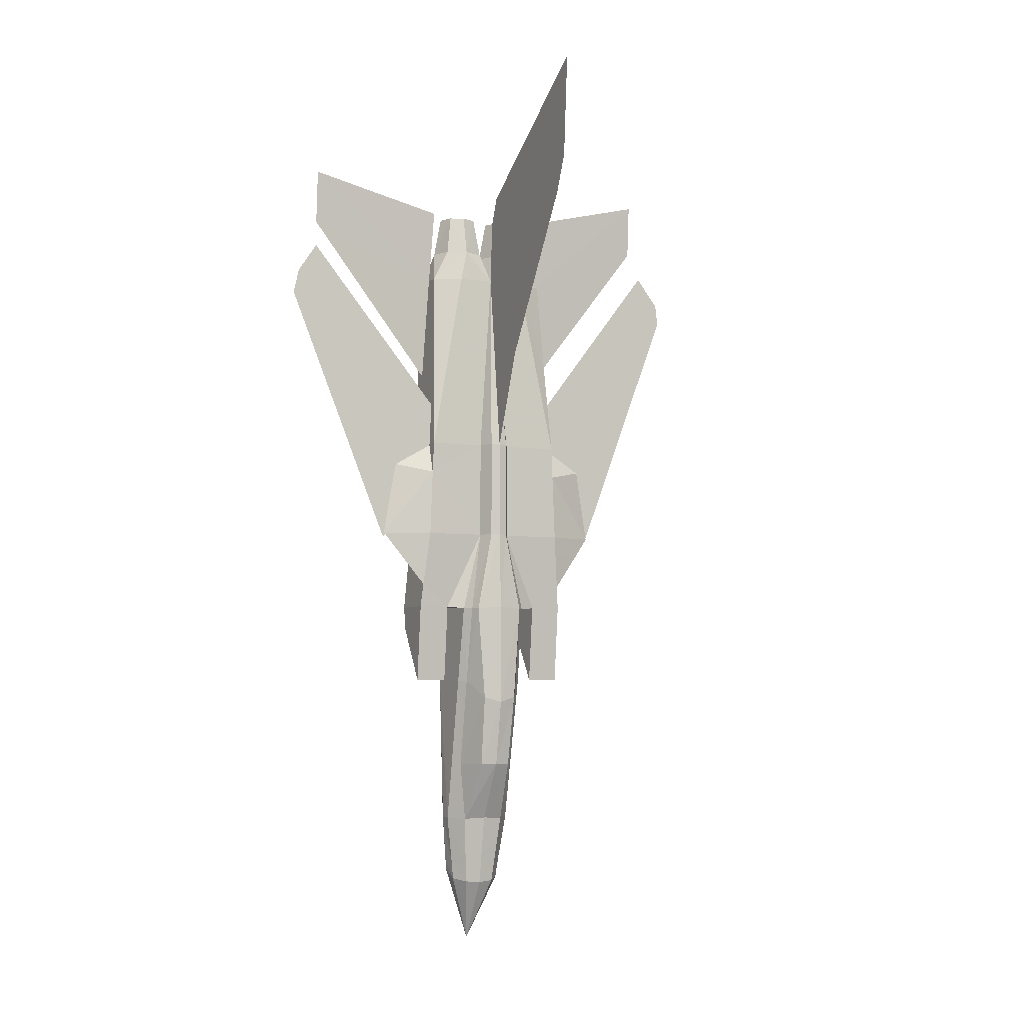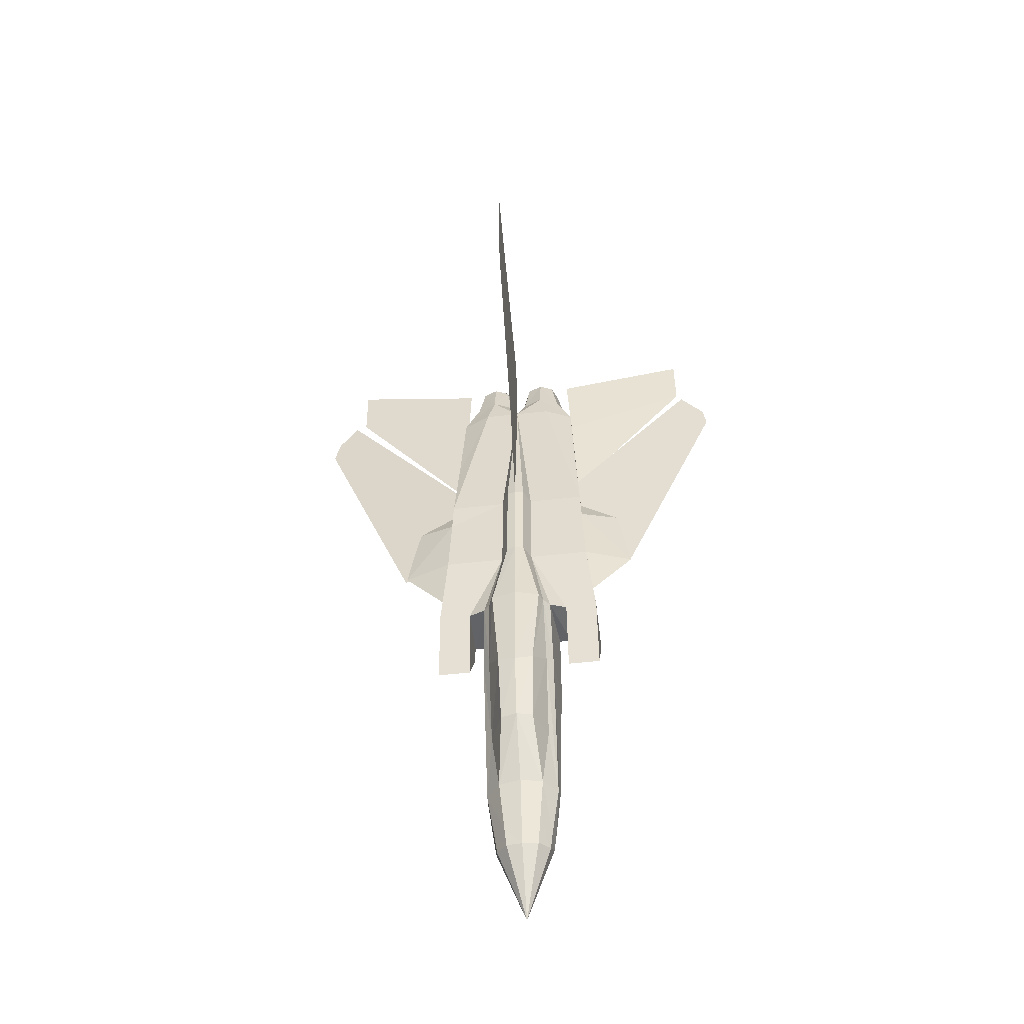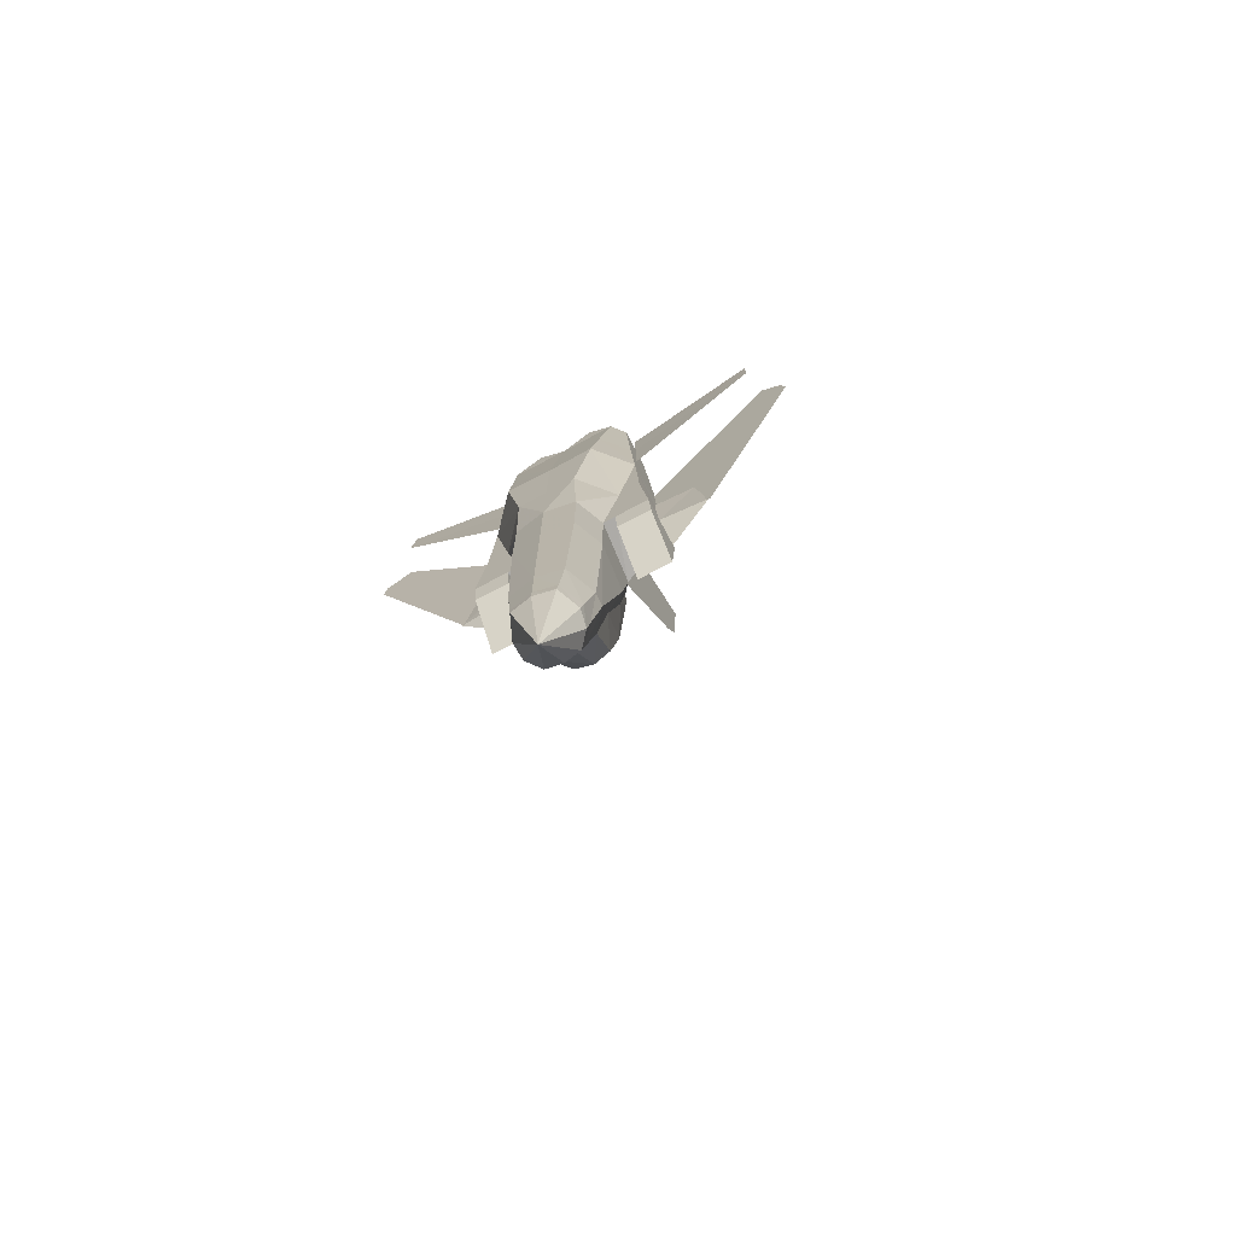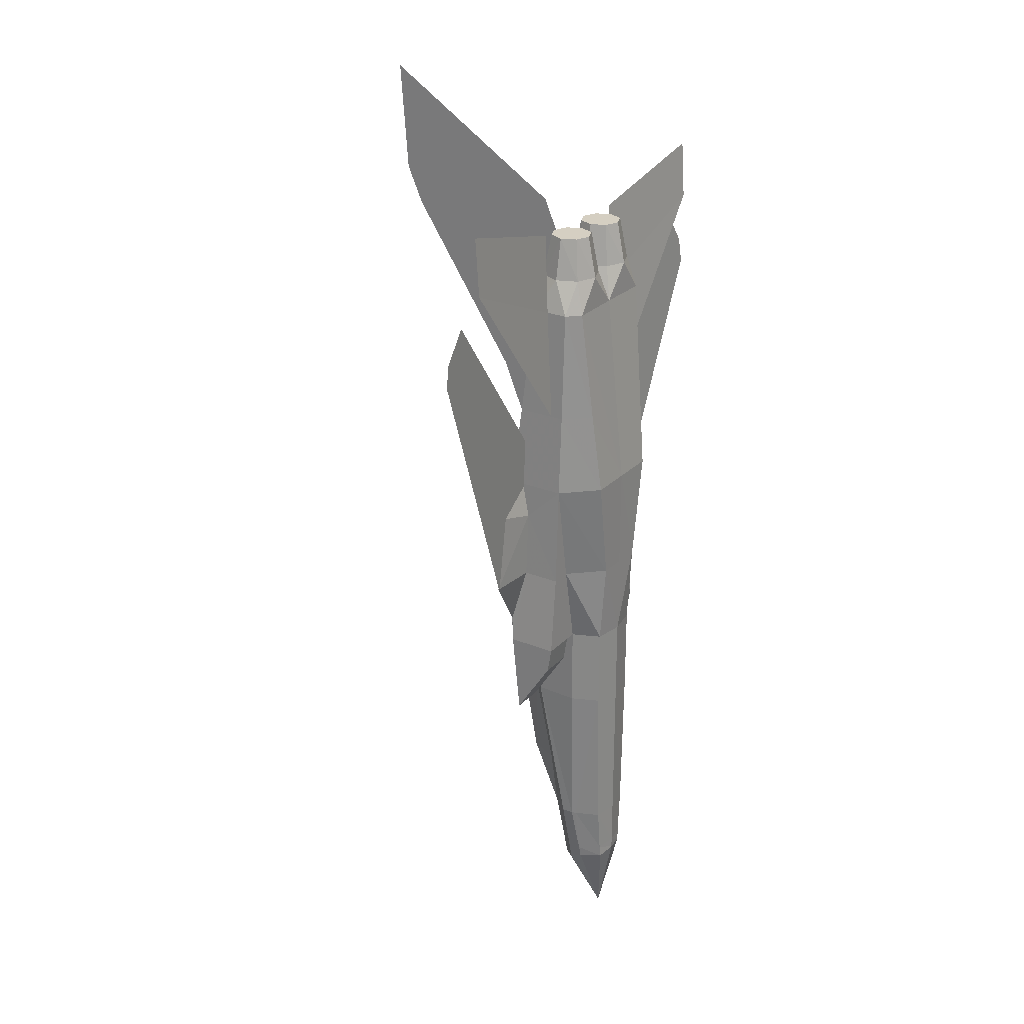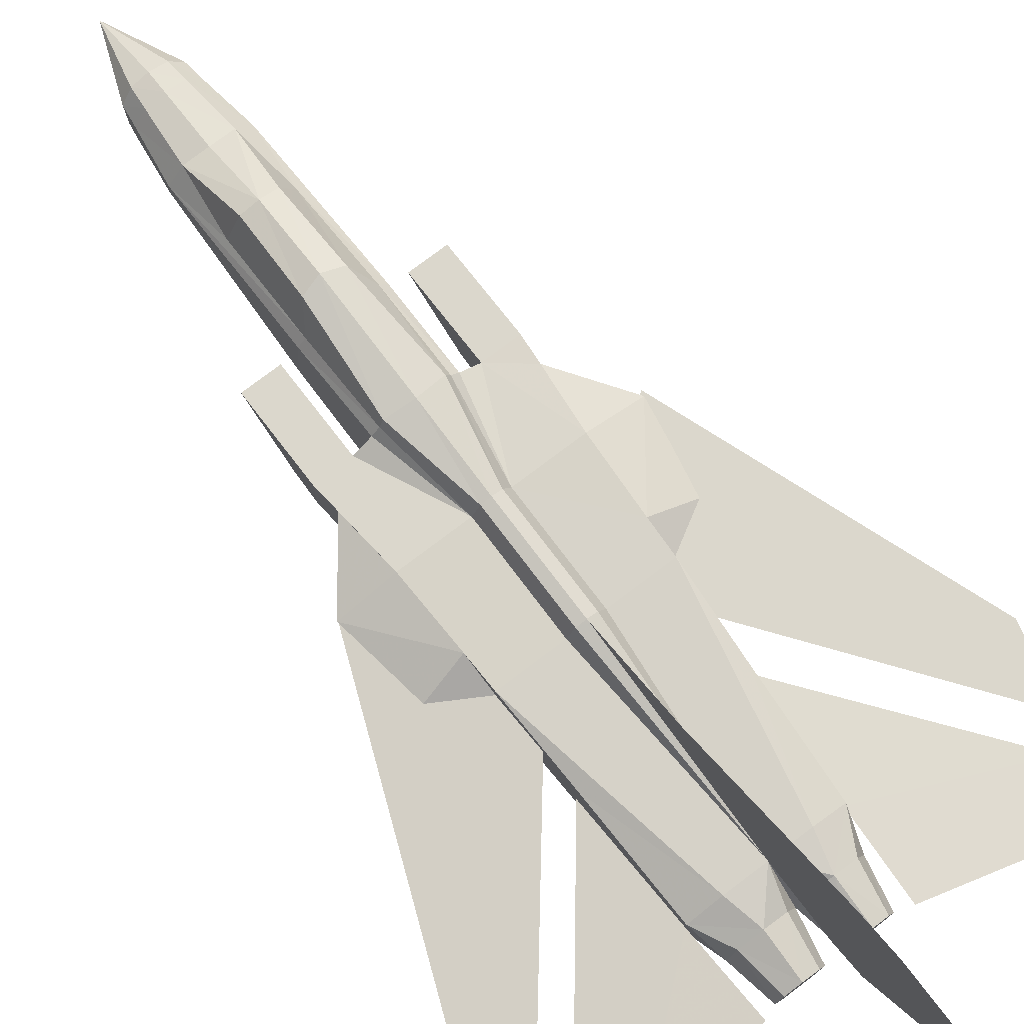
<metadata>
{"format":"obj","ext":"obj","renderer":"f3d","projection":"perspective","resolution":1024,"background":"white","views":[{"elev":-5.2,"azim":154.7,"up":"+Z"},{"elev":-52.2,"azim":-173.1,"up":"+Z"},{"elev":-75.1,"azim":27.9,"up":"+Z"},{"elev":25.9,"azim":-56.9,"up":"+Z"},{"elev":76.7,"azim":-37.1,"up":"+Y"}]}
</metadata>
<code>
v 0.2263 0.05009 0.1019
v 0.2246 0.0512 0.1131
v 0.2263 0.06514 0.1114
v 0.2285 0.06347 0.09357
v 0.2742 0.0289 0.1036
v 0.2547 0.02556 0.1058
v 0.2547 0.04173 0.025
v 0.2831 0.04953 0.1019
v 0.2352 0.0289 0.1036
v 0.2341 0.02946 0.1164
v 0.2547 0.02556 0.117
v 0.2809 0.06347 0.09357
v 0.2703 0.07573 0.09079
v 0.2547 0.07796 0.08967
v 0.272 0.07852 0.1097
v 0.2831 0.06514 0.1114
v 0.2391 0.07573 0.09079
v 0.2374 0.07852 0.1097
v 0.2547 0.08131 0.1092
v 0.2753 0.02946 0.1164
v 0.2848 0.0512 0.1131
v 0.2547 0.1348 0.2915
v 0.2369 0.1309 0.2965
v 0.2296 0.1298 0.3946
v 0.2547 0.1348 0.3969
v 0.2257 0.1215 0.3952
v 0.2246 0.1092 0.3143
v 0.2385 0.1187 0.2229
v 0.233 0.08633 0.161
v 0.2257 0.09023 0.2224
v 0.2547 0.1226 0.2229
v 0.2547 0.09023 0.1621
v 0.2798 0.1298 0.3946
v 0.2725 0.1309 0.2965
v 0.2848 0.1092 0.3143
v 0.2837 0.1215 0.3952
v 0.2837 0.09023 0.2224
v 0.2764 0.08633 0.161
v 0.2709 0.1187 0.2229
v 0.2023 0.0618 0.3723
v 0.2023 0.05789 0.3969
v 0.17 0.05789 0.3969
v 0.17 0.0618 0.3723
v 0.2954 0.05789 0.316
v 0.2837 0.03058 0.316
v 0.2792 0.03002 0.1621
v 0.2893 0.05399 0.1621
v 0.2547 0.02556 0.1621
v 0.3238 0.05789 0.66
v 0.3194 0.05789 0.7687
v 0.3082 0.04507 0.7687
v 0.3026 0.03392 0.6594
v 0.3277 0.1014 0.5786
v 0.3288 0.09413 0.544
v 0.3679 0.09803 0.5546
v 0.3801 0.09803 0.4777
v 0.3316 0.09469 0.4777
v 0.3372 0.1086 0.4214
v 0.1984 0.05789 0.4777
v 0.1778 0.05789 0.4777
v 0.214 0.05789 0.3969
v 0.1817 0.05789 0.5786
v 0.2547 0.04563 0.7687
v 0.2631 0.05399 0.8011
v 0.2547 0.07406 0.8011
v 0.2831 0.04563 0.8011
v 0.3032 0.05399 0.8011
v 0.3277 0.05789 0.5786
v 0.311 0.05789 0.4777
v 0.3316 0.05789 0.4777
v 0.2954 0.05789 0.3969
v 0.3071 0.05789 0.3969
v 0.3394 0.05789 0.3969
v 0.3394 0.0618 0.3723
v 0.3071 0.0618 0.3723
v 0.2826 0.02556 0.4783
v 0.2547 0.02556 0.4777
v 0.2547 0.02556 0.3969
v 0.2837 0.03058 0.3969
v 0.2982 0.025 0.5792
v 0.2547 0.02556 0.5786
v 0.2547 0.02556 0.316
v 0.2257 0.03058 0.316
v 0.2302 0.03002 0.1621
v 0.2257 0.03058 0.3969
v 0.214 0.05789 0.316
v 0.2268 0.02556 0.4783
v 0.2112 0.025 0.5792
v 0.2067 0.03392 0.6594
v 0.1856 0.05789 0.66
v 0.2012 0.04507 0.7687
v 0.2062 0.05399 0.8011
v 0.19 0.05789 0.7687
v 0.2263 0.04563 0.8011
v 0.2463 0.05399 0.8011
v 0.2201 0.05399 0.1621
v 0.1805 0.09413 0.544
v 0.1415 0.09803 0.5546
v 0.1293 0.09803 0.4777
v 0.1778 0.09469 0.4777
v 0.1722 0.1086 0.4214
v 0.1817 0.1014 0.5786
v 0.1805 0.1148 0.5463
v 0.19 0.07852 0.7687
v 0.1856 0.07016 0.66
v 0.1939 0.0841 0.8462
v 0.05678 0.07016 0.8256
v 0.05678 0.07406 0.8819
v 0.1817 0.09413 0.5786
v 0.19 0.09413 0.7687
v 0.1856 0.1058 0.66
v 0.2023 0.09803 0.316
v 0.17 0.09803 0.316
v 0.17 0.1064 0.3969
v 0.2023 0.1064 0.3969
v 0.1817 0.1148 0.5786
v 0.1778 0.1148 0.4777
v 0.2185 0.05789 0.1621
v 0.219 0.0696 0.1616
v 0.2909 0.05789 0.1621
v 0.2904 0.0696 0.1616
v 0.2915 0.1008 0.3143
v 0.2904 0.1136 0.3952
v 0.2179 0.1008 0.3143
v 0.219 0.1136 0.3952
v 0.2547 0.1064 0.7687
v 0.2463 0.09413 0.8011
v 0.1984 0.07406 0.8011
v 0.2062 0.09413 0.8011
v 0.2263 0.1025 0.8011
v 0.2185 0.1064 0.7687
v 0.3238 0.07016 0.66
v 0.3238 0.1058 0.66
v 0.3194 0.09413 0.7687
v 0.3194 0.07852 0.7687
v 0.2547 0.1309 0.5786
v 0.2458 0.1287 0.5786
v 0.2385 0.1148 0.5786
v 0.2458 0.1287 0.4777
v 0.2385 0.1148 0.4777
v 0.4526 0.07016 0.8256
v 0.2547 0.1309 0.4777
v 0.3071 0.1064 0.3969
v 0.3394 0.1064 0.3969
v 0.3394 0.09803 0.316
v 0.3071 0.09803 0.316
v 0.2709 0.1148 0.4777
v 0.3316 0.1148 0.4777
v 0.3277 0.1148 0.5786
v 0.2709 0.1148 0.5786
v 0.2909 0.1064 0.7687
v 0.3277 0.09413 0.5786
v 0.2636 0.1287 0.4777
v 0.2636 0.1287 0.5786
v 0.3155 0.0841 0.8462
v 0.4526 0.07406 0.8819
v 0.3288 0.1142 0.5463
v 0.2631 0.09413 0.8011
v 0.2831 0.1025 0.8011
v 0.3032 0.09413 0.8011
v 0.311 0.07406 0.8011
v 0.1878 0.1019 0.5231
v 0.2465 0.1063 0.5474
v 0.236 0.1058 0.5164
v 0.025 0.08599 0.7413
v 0.05187 0.08755 0.7929
v 0.13 0.09776 0.4776
v 0.02768 0.08594 0.7633
v 0.3199 0.103 0.5229
v 0.2633 0.1081 0.5429
v 0.2725 0.1074 0.5154
v 0.4837 0.08661 0.7403
v 0.459 0.08856 0.7948
v 0.3812 0.09764 0.4732
v 0.4783 0.087 0.7655
v 0.2547 0.1103 0.8334
v 0.2547 0.1226 0.8618
v 0.2547 0.3004 0.975
v 0.2547 0.2926 0.8696
v 0.2547 0.2764 0.8334
v 0.2547 0.1711 0.6756
v 0.2831 0.09413 0.8418
v 0.2686 0.08856 0.8418
v 0.2631 0.07406 0.8418
v 0.2686 0.05957 0.8418
v 0.2831 0.05399 0.8418
v 0.2971 0.05957 0.8418
v 0.3032 0.07406 0.8418
v 0.2971 0.08856 0.8418
v 0.2123 0.08856 0.8418
v 0.2062 0.07406 0.8418
v 0.2123 0.05957 0.8418
v 0.2263 0.05399 0.8418
v 0.2408 0.05957 0.8418
v 0.2469 0.07406 0.8418
v 0.2408 0.08856 0.8418
v 0.2263 0.09413 0.8418
f 1 2 3
f 5 6 7
f 8 5 7
f 9 10 2
f 6 11 10
f 12 8 7
f 13 12 7
f 14 13 7
f 13 15 16
f 17 18 19
f 4 3 18
f 14 19 15
f 5 20 11
f 8 21 20
f 12 16 21
f 7 6 9
f 7 9 1
f 7 1 4
f 7 4 17
f 7 17 14
f 22 23 24
f 26 24 23
f 28 29 30
f 31 32 29
f 31 29 28
f 25 33 34
f 35 34 33
f 37 38 39
f 38 32 31
f 39 38 31
f 34 35 37
f 22 34 39
f 31 28 23
f 28 30 27
f 40 41 42
f 44 45 46
f 21 47 46
f 20 46 48
f 49 50 51
f 53 54 55
f 56 57 58
f 59 60 42
f 57 56 55
f 60 59 62
f 63 64 65
f 64 63 66
f 51 66 63
f 67 66 51
f 51 50 67
f 68 69 70
f 71 72 73
f 74 73 72
f 76 77 78
f 76 78 79
f 79 71 69
f 79 69 76
f 80 52 51
f 68 49 52
f 76 80 81
f 69 68 80
f 48 82 83
f 83 85 61
f 87 88 62
f 77 81 88
f 88 89 90
f 81 63 91
f 87 59 85
f 59 61 85
f 85 78 87
f 82 78 85
f 92 93 91
f 91 94 92
f 63 94 91
f 94 63 95
f 45 79 78
f 65 95 63
f 44 71 79
f 46 45 82
f 78 77 87
f 96 84 83
f 97 98 99
f 10 84 96
f 101 100 99
f 11 48 84
f 89 91 93
f 98 97 102
f 102 103 98
f 90 93 104
f 97 109 102
f 104 110 111
f 112 113 114
f 103 102 116
f 117 101 99
f 2 118 119
f 3 119 29
f 18 29 32
f 96 118 2
f 103 117 99
f 21 120 47
f 121 122 44
f 122 123 71
f 99 98 103
f 124 125 26
f 120 44 47
f 126 127 65
f 128 93 92
f 35 36 123
f 110 104 93
f 129 110 128
f 110 129 130
f 131 110 130
f 126 131 130
f 130 127 126
f 19 32 38
f 15 38 121
f 16 121 120
f 96 86 118
f 86 61 125
f 118 86 124
f 41 40 112
f 43 42 114
f 132 133 134
f 41 115 125
f 136 137 126
f 138 126 137
f 139 140 138
f 142 139 137
f 143 144 145
f 143 146 75
f 145 144 73
f 123 143 72
f 123 72 71
f 143 147 148
f 125 115 140
f 58 57 70
f 26 125 140
f 149 150 126
f 133 132 49
f 142 153 33
f 153 147 36
f 147 123 36
f 147 143 123
f 136 154 153
f 154 150 147
f 154 126 150
f 126 154 136
f 132 135 50
f 61 41 125
f 55 157 53
f 53 152 54
f 149 53 157
f 114 101 117
f 56 58 148
f 126 158 159
f 159 151 126
f 159 134 151
f 159 160 134
f 161 134 160
f 161 50 135
f 67 50 161
f 24 26 140
f 25 24 139
f 116 102 109
f 131 126 138
f 65 158 126
f 157 55 56
f 56 148 157
f 114 42 60
f 68 54 152
f 68 70 57
f 157 150 149
f 157 148 147
f 97 100 60
f 109 97 62
f 138 140 117
f 116 138 103
f 119 124 27
f 119 30 29
f 37 35 122
f 38 37 121
f 151 134 133
f 151 133 149
f 111 110 131
f 116 111 131
f 182 183 184
f 190 191 192
f 40 43 113
f 146 145 74
f 185 64 66
f 185 184 65
f 65 184 183
f 183 182 159
f 95 65 195
f 193 94 95
f 192 92 94
f 127 196 195
f 191 128 92
f 129 128 191
f 129 190 197
f 127 130 197
f 159 182 189
f 189 188 161
f 187 67 161
f 186 66 67
f 106 104 107
f 108 107 104
f 108 107 104
f 106 104 107
f 107 104 105
f 105 104 107
f 105 104 107
f 107 104 105
f 141 135 132
f 132 135 141
f 132 135 141
f 141 135 132
f 155 135 141
f 156 141 135
f 156 141 135
f 155 135 141
f 162 163 164
f 164 163 162
f 162 165 166
f 163 166 165
f 162 167 165
f 165 167 162
f 165 168 166
f 166 168 165
f 164 163 162
f 162 163 164
f 163 166 165
f 162 165 166
f 165 167 162
f 162 167 165
f 166 168 165
f 165 168 166
f 169 170 171
f 171 170 169
f 169 172 173
f 170 173 172
f 169 174 172
f 172 174 169
f 172 175 173
f 173 175 172
f 171 170 169
f 169 170 171
f 170 173 172
f 169 172 173
f 172 174 169
f 169 174 172
f 173 175 172
f 172 175 173
f 126 176 177
f 177 176 126
f 126 177 178
f 181 180 179
f 126 181 136
f 136 181 126
f 177 176 126
f 126 176 177
f 181 180 179
f 126 177 178
f 136 181 126
f 126 181 136
f 126 176 177
f 177 176 126
f 126 177 178
f 181 180 179
f 126 181 136
f 136 181 126
f 177 176 126
f 126 176 177
f 181 180 179
f 126 177 178
f 136 181 126
f 126 181 136
f 1 3 4
f 9 2 1
f 6 10 9
f 13 16 12
f 17 19 14
f 4 18 17
f 14 15 13
f 5 11 6
f 8 20 5
f 12 21 8
f 22 24 25
f 26 23 27
f 25 34 22
f 35 33 36
f 34 37 39
f 22 39 31
f 31 23 22
f 28 27 23
f 40 42 43
f 44 46 47
f 21 46 20
f 20 48 11
f 49 51 52
f 59 42 41
f 59 41 61
f 57 55 54
f 71 73 70
f 71 70 69
f 74 72 75
f 80 51 63
f 80 63 81
f 68 52 80
f 76 81 77
f 69 80 76
f 48 83 84
f 83 61 86
f 87 62 59
f 77 88 87
f 88 90 62
f 81 91 89
f 81 89 88
f 82 85 83
f 45 78 82
f 44 79 45
f 46 82 48
f 96 83 86
f 97 99 100
f 10 96 2
f 11 84 10
f 89 93 90
f 90 104 105
f 104 111 105
f 112 114 115
f 2 119 3
f 3 29 18
f 18 32 19
f 121 44 120
f 122 71 44
f 124 26 27
f 35 123 122
f 110 93 128
f 19 38 15
f 15 121 16
f 16 120 21
f 86 125 124
f 118 124 119
f 41 112 115
f 43 114 113
f 132 134 135
f 139 138 137
f 142 137 136
f 143 145 146
f 143 75 72
f 145 73 74
f 143 148 58
f 143 58 144
f 58 70 73
f 58 73 144
f 149 126 151
f 133 49 68
f 133 68 152
f 133 152 53
f 133 53 149
f 142 33 25
f 153 36 33
f 136 153 142
f 154 147 153
f 132 50 49
f 114 117 140
f 114 140 115
f 161 135 134
f 24 140 139
f 25 139 142
f 116 109 62
f 116 62 90
f 116 90 105
f 116 105 111
f 131 138 116
f 114 60 100
f 114 100 101
f 68 57 54
f 157 147 150
f 97 60 62
f 138 117 103
f 119 27 30
f 37 122 121
f 182 184 185
f 182 185 186
f 182 186 187
f 182 187 188
f 182 188 189
f 190 192 193
f 190 193 194
f 190 194 195
f 190 195 196
f 190 196 197
f 40 113 112
f 146 74 75
f 185 66 186
f 185 65 64
f 65 183 158
f 183 159 158
f 95 195 194
f 193 95 194
f 192 94 193
f 127 195 65
f 191 92 192
f 129 191 190
f 129 197 130
f 127 197 196
f 159 189 160
f 189 161 160
f 187 161 188
f 186 67 187
f 106 107 108
f 108 104 106
f 108 104 106
f 106 107 108
f 155 141 156
f 156 135 155
f 156 135 155
f 155 141 156
f 162 166 163
f 163 165 162
f 163 165 162
f 162 166 163
f 169 173 170
f 170 172 169
f 170 172 169
f 169 173 170
f 126 178 179
f 126 179 180
f 126 180 181
f 181 179 178
f 181 178 177
f 181 177 126
f 181 179 178
f 181 178 177
f 181 177 126
f 126 178 179
f 126 179 180
f 126 180 181
f 126 178 179
f 126 179 180
f 126 180 181
f 181 179 178
f 181 178 177
f 181 177 126
f 181 179 178
f 181 178 177
f 181 177 126
f 126 178 179
f 126 179 180
f 126 180 181

</code>
